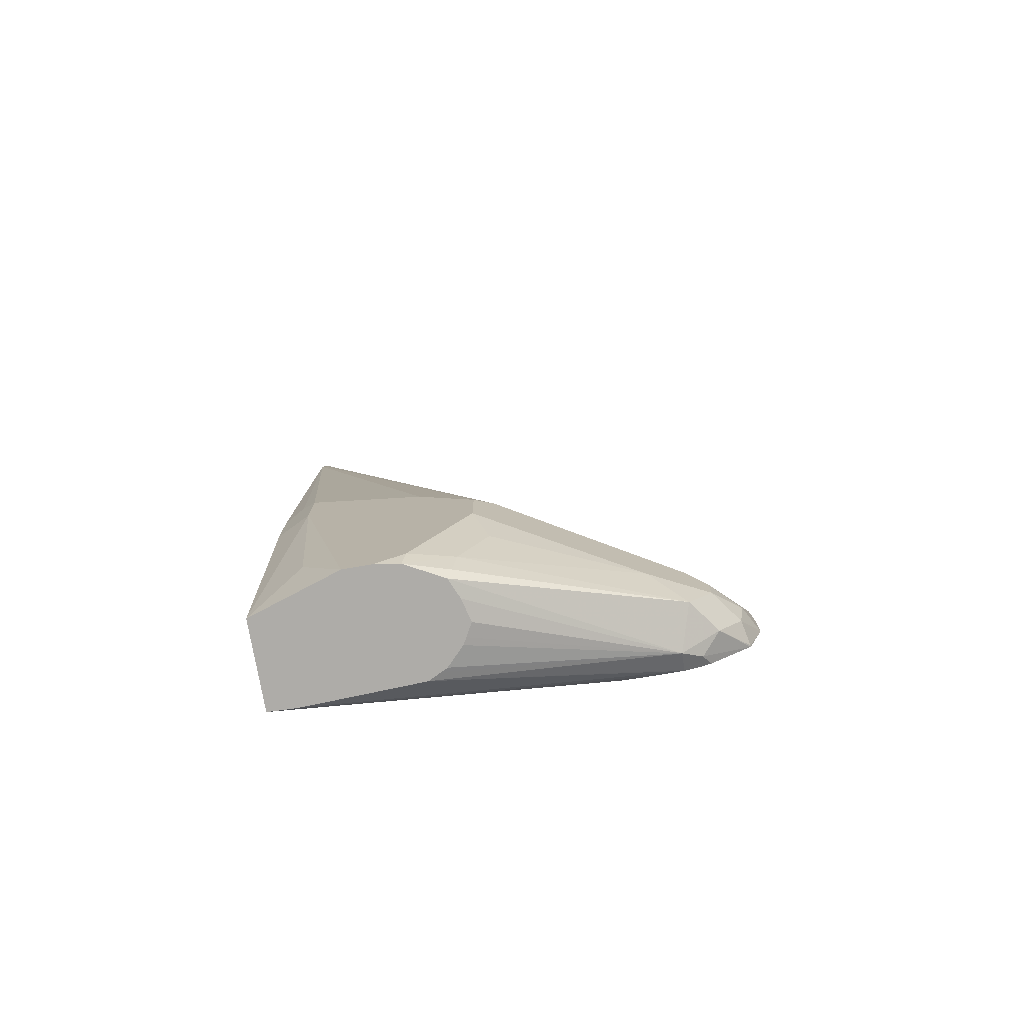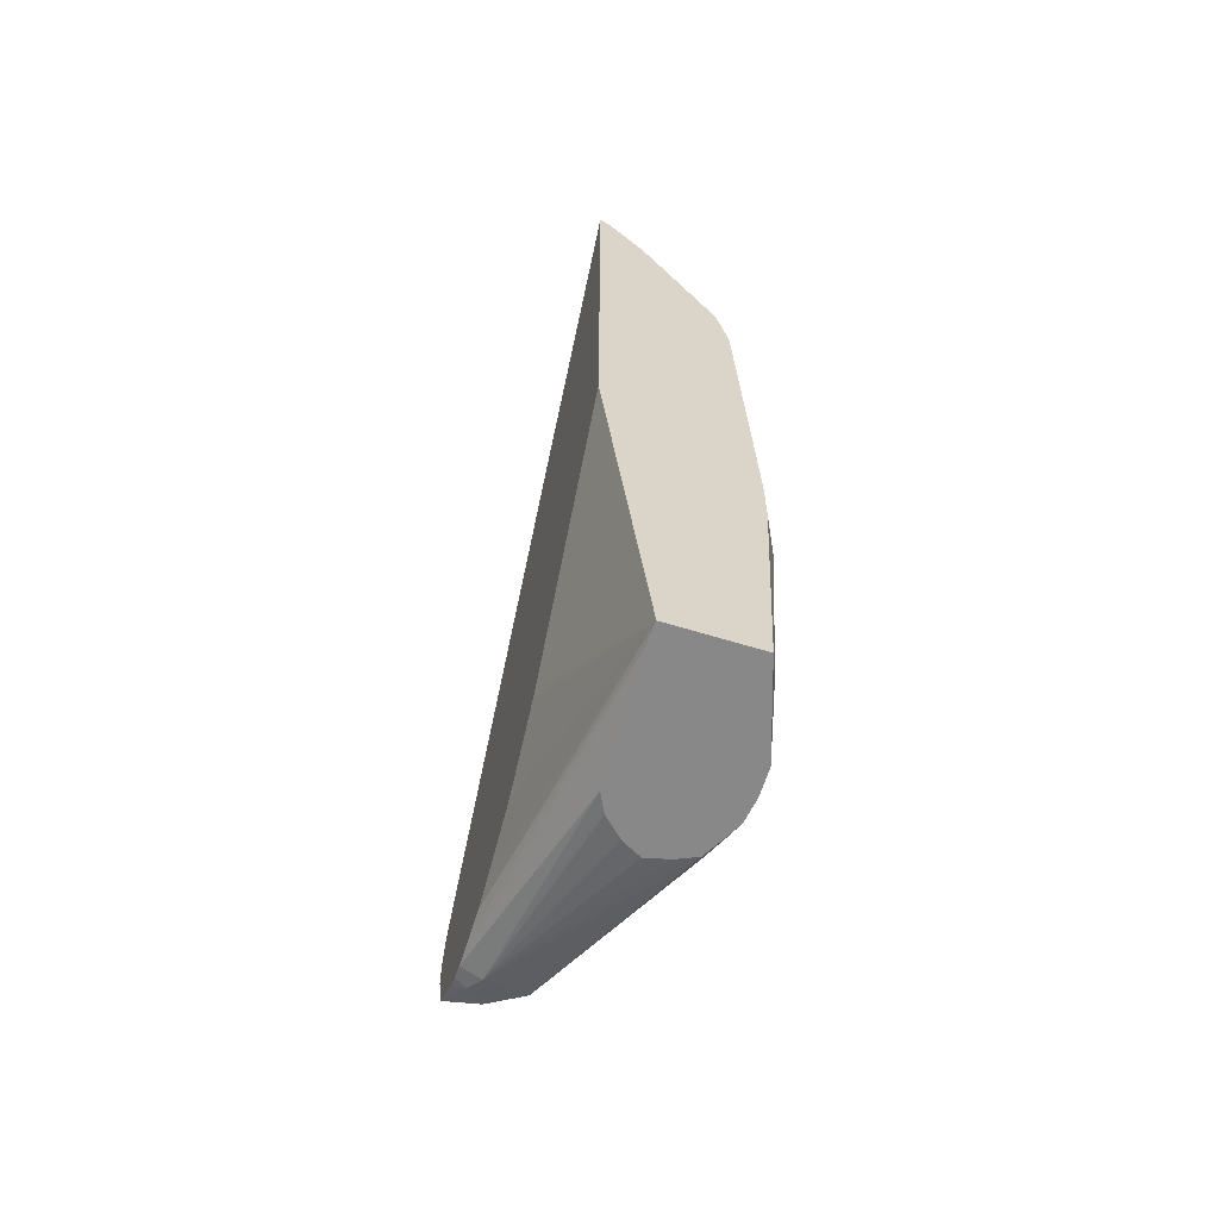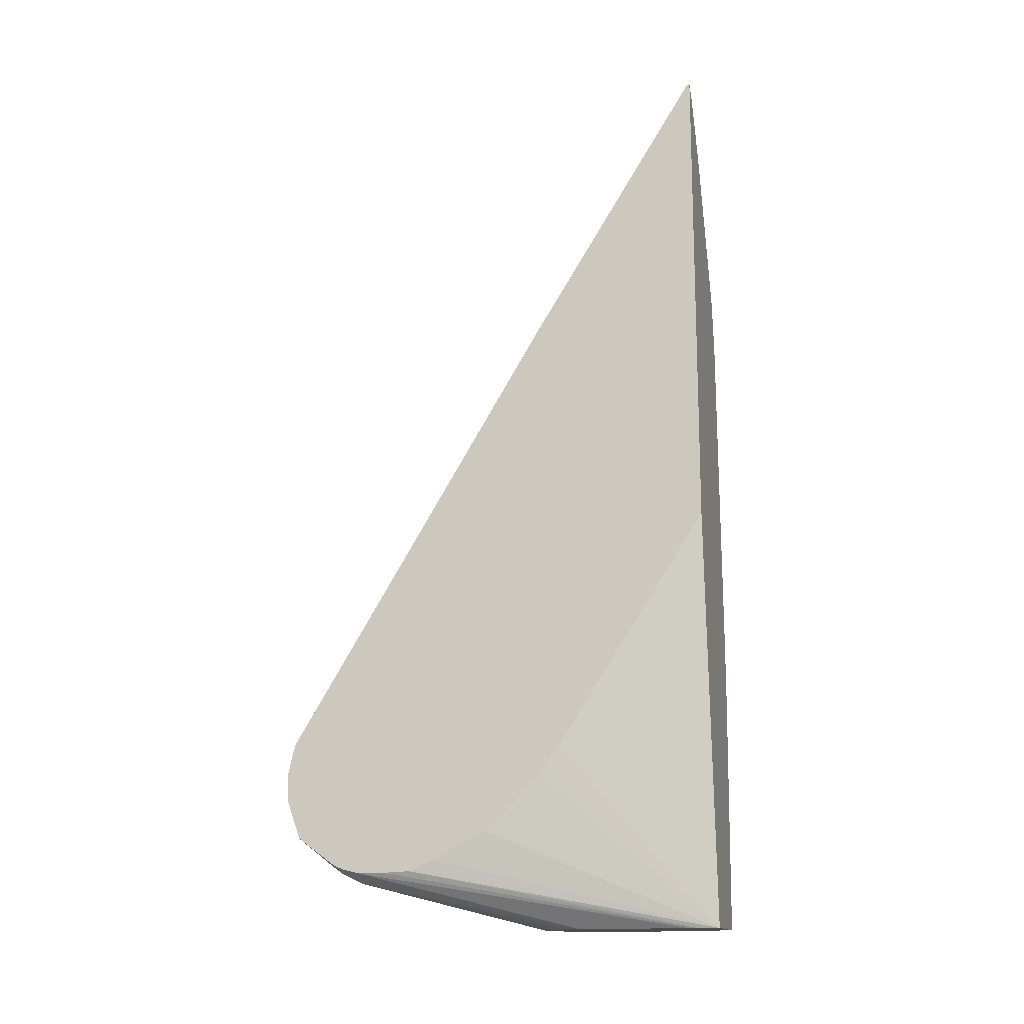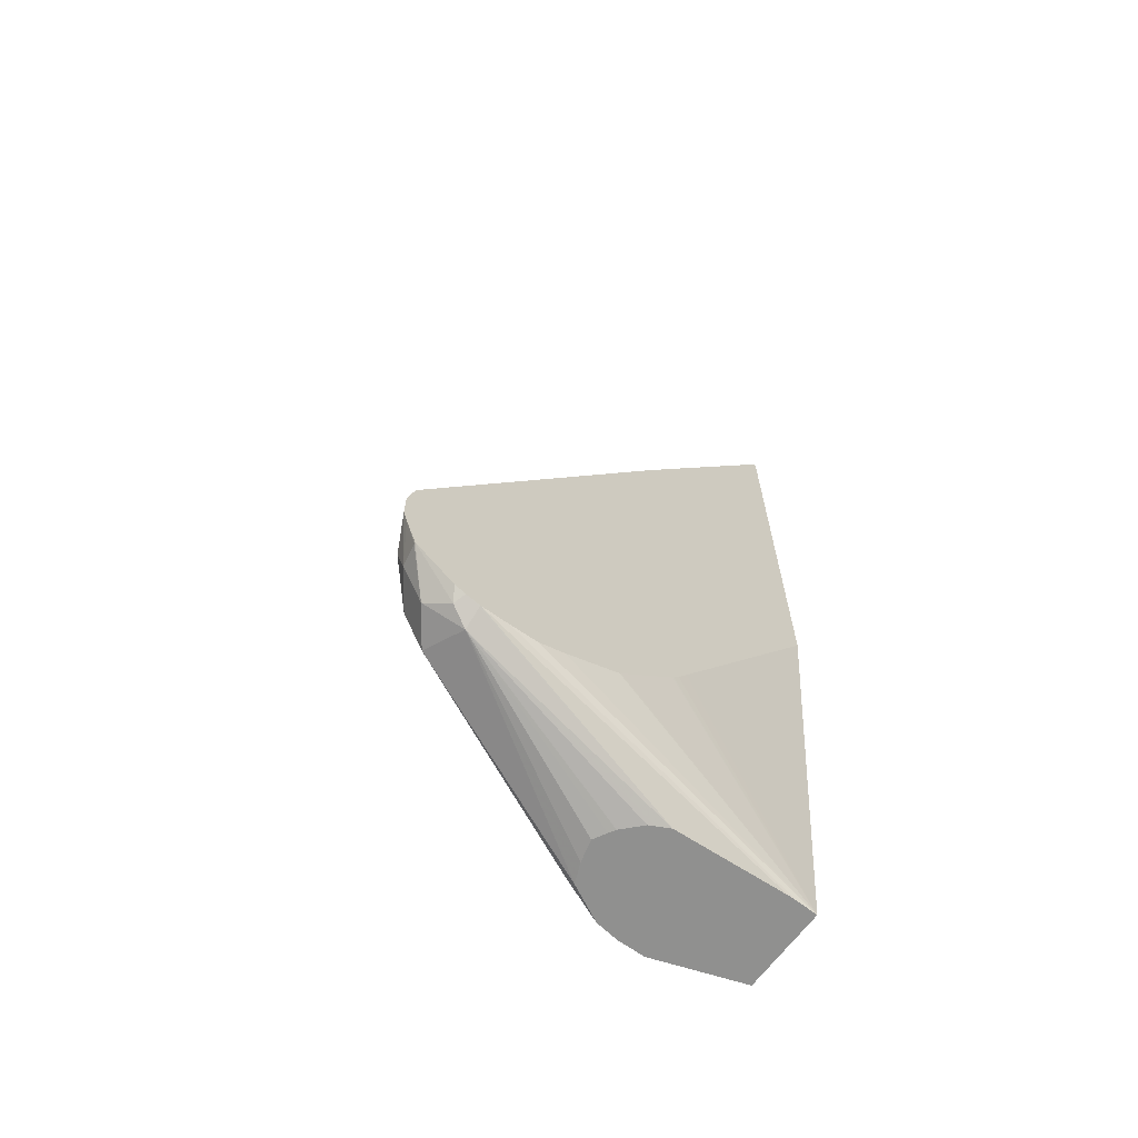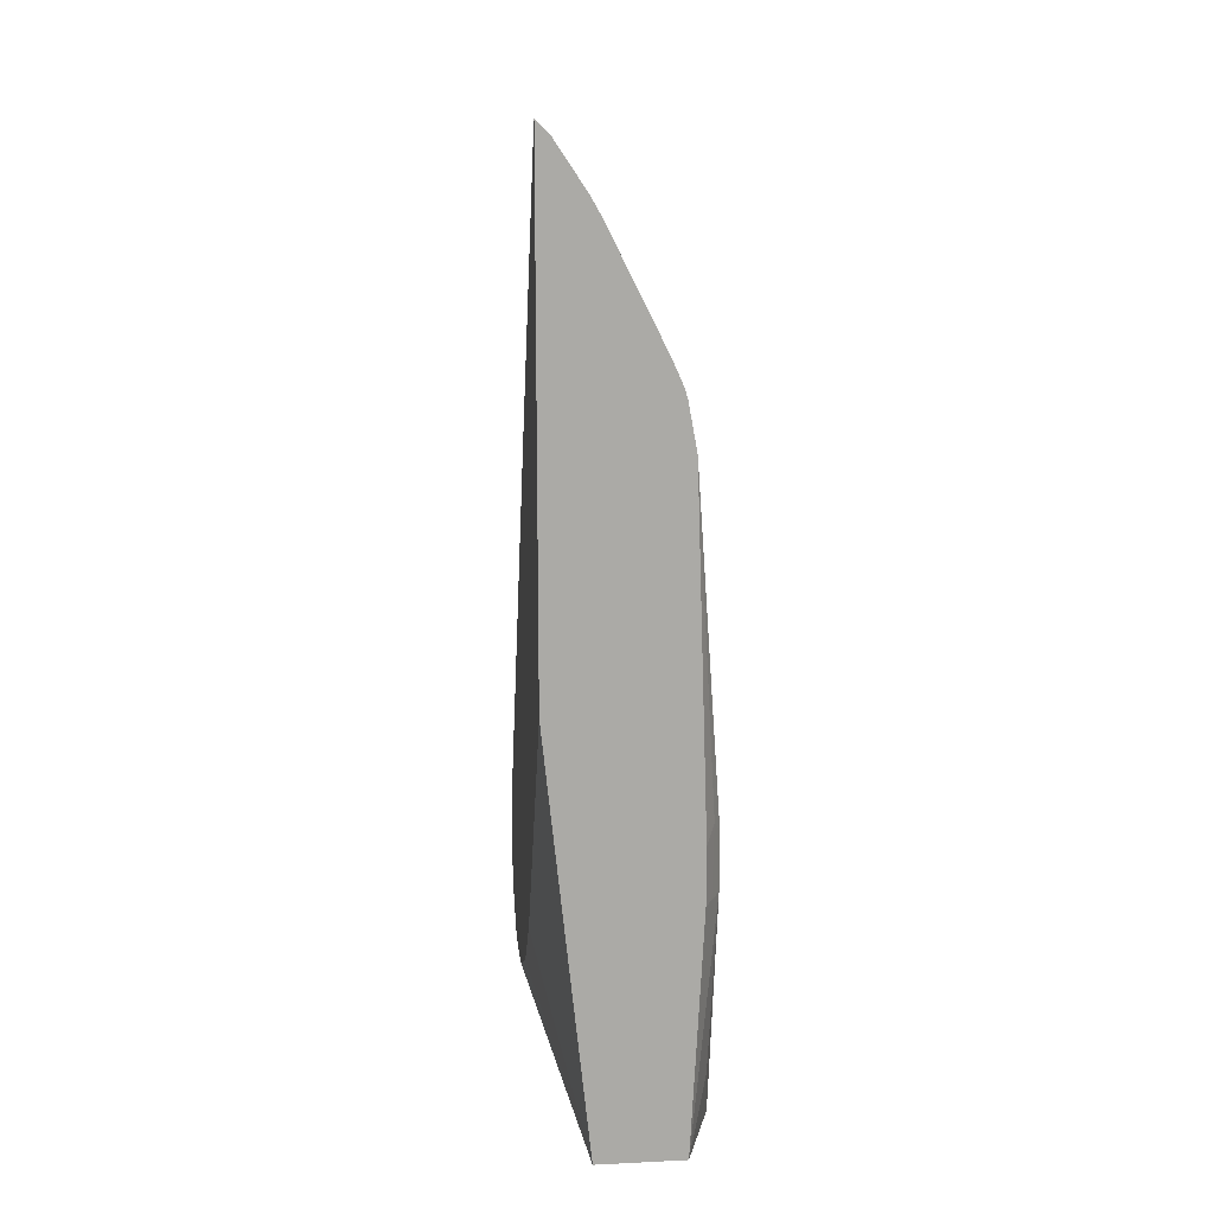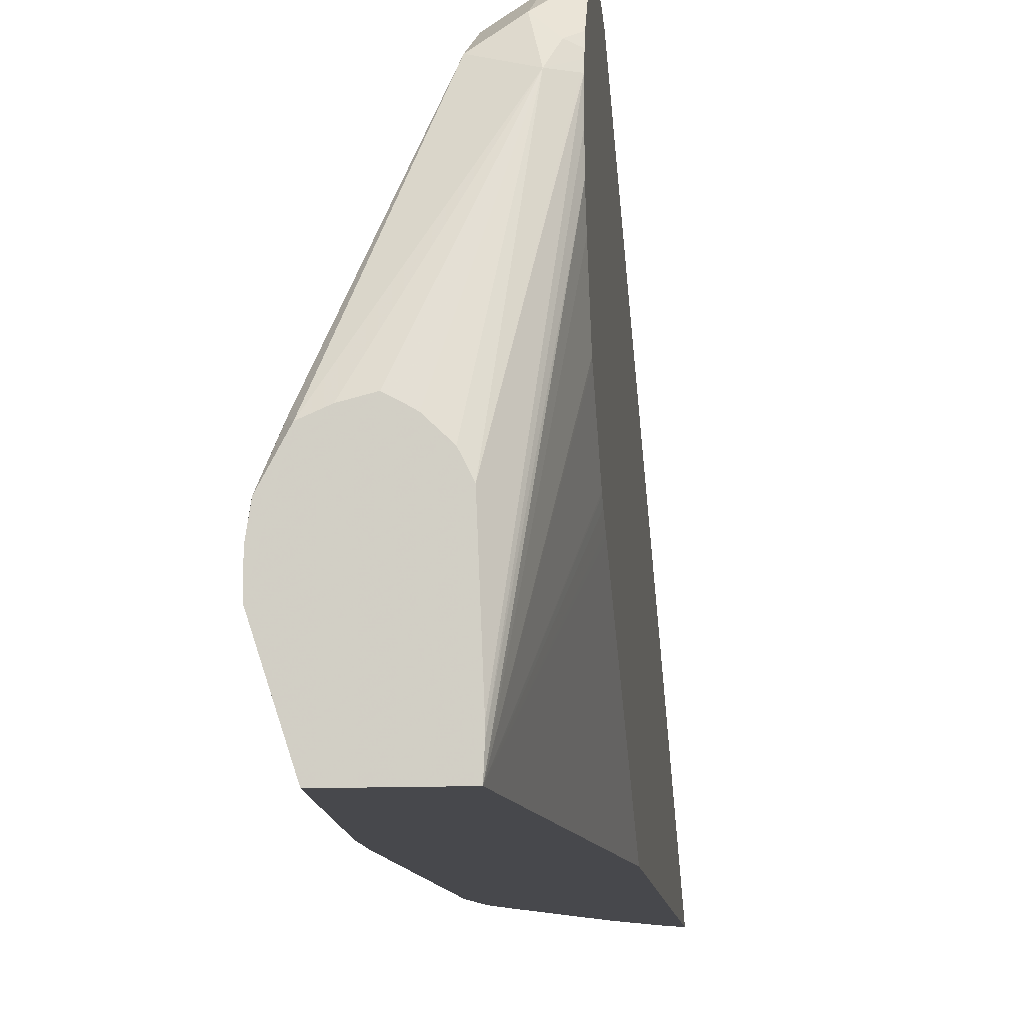
<metadata>
{"format":"obj","ext":"obj","renderer":"f3d","projection":"perspective","resolution":1024,"background":"white","views":[{"elev":-76.8,"azim":99.8,"up":"+Z"},{"elev":-62.8,"azim":-17.3,"up":"+Z"},{"elev":-14.8,"azim":-75.1,"up":"+Z"},{"elev":-65.5,"azim":-126.0,"up":"+Z"},{"elev":14.6,"azim":-5.8,"up":"+Z"},{"elev":-11.6,"azim":-173.8,"up":"+Y"}]}
</metadata>
<code>
v 0.2247 0.3556 -0.2959
v 0.2247 0.3556 -0.2759
v 0.2323 0.3518 -0.292
v 0.2456 0.3452 -0.3053
v 0.2423 0.3418 -0.3219
v 0.2247 0.3528 -0.3044
v 0.2247 0.3528 -0.2631
v 0.2323 0.3518 -0.2721
v 0.2655 0.3252 -0.3053
v 0.2655 0.3252 -0.3252
v 0.2689 0.3087 -0.3485
v 0.2456 0.3252 -0.3451
v 0.2257 0.3452 -0.3252
v 0.2247 0.3457 -0.3242
v 0.2247 0.3506 -0.255
v 0.229 0.3485 -0.2539
v 0.2722 0.312 -0.292
v 0.3319 0.1925 -0.2522
v 0.2854 0.2854 -0.3252
v 0.3319 0.1925 -0.292
v 0.3286 0.1693 -0.3684
v 0.3253 0.166 -0.3849
v 0.3219 0.1626 -0.3917
v 0.239 0.2987 -0.3584
v 0.2247 0.3452 -0.3252
v 0.2323 0.312 -0.3518
v 0.2247 0.1594 0.0611
v 0.229 0.1494 0.07464
v 0.2323 0.1527 0.06635
v 0.2689 0.06971 0.1443
v 0.2888 0.1693 -0.07463
v 0.3286 0.1892 -0.234
v 0.3127 0.03619 0.09534
v 0.3336 0.1792 -0.2364
v 0.3385 0.1792 -0.2588
v 0.3286 0.1892 -0.3285
v 0.3385 0.1792 -0.2987
v 0.3385 0.1394 -0.3784
v 0.3359 0.1367 -0.3917
v 0.308 0.1686 -0.3917
v 0.2257 0.2987 -0.3518
v 0.2247 0.3046 -0.3498
v 0.2921 0.1726 -0.3917
v 0.2829 0.1676 -0.3917
v 0.2783 0.1649 -0.3917
v 0.2655 0.1527 -0.3917
v 0.2633 0.1483 -0.3917
v 0.2589 0.1394 -0.3917
v 0.2247 0.3167 -0.3459
v 0.2247 0.3089 -0.3487
v 0.2247 0.03844 0.2539
v 0.2336 0.03619 0.2461
v 0.2489 0.04979 0.2041
v 0.2552 0.03619 0.2137
v 0.2625 0.03619 0.2009
v 0.3023 0.03619 0.1213
v 0.3105 0.03619 0.1032
v 0.3087 0.04979 0.08458
v 0.3186 0.03619 0.06337
v 0.3186 0.03984 0.0597
v 0.3385 0.1394 -0.219
v 0.3385 0.1195 -0.3917
v 0.2247 0.2987 -0.3513
v 0.2556 0.05811 -0.3917
v 0.2247 0.03619 0.2551
v 0.3268 0.03619 -0.1792
v 0.3336 0.04979 -0.1693
v 0.3385 0.05976 -0.1792
v 0.3385 0.0996 -0.3917
v 0.2247 0.2788 -0.3513
v 0.2556 0.05148 -0.3917
v 0.2247 0.03619 -0.09451
v 0.3268 0.03619 -0.219
v 0.3319 0.04647 -0.219
v 0.3385 0.05976 -0.219
v 0.3336 0.06971 -0.3485
v 0.3178 0.03619 -0.3917
v 0.2247 0.2589 -0.3504
v 0.2562 0.03619 -0.3917
v 0.2247 0.1451 -0.2615
v 0.2247 0.2403 -0.3427
v 0.2247 0.1472 -0.2647
v 0.2247 0.154 -0.2749
v 0.2247 0.158 -0.2802
v 0.2247 0.159 -0.2814
v 0.2247 0.179 -0.3014
v 0.2247 0.1988 -0.3213
v 0.2247 0.2005 -0.3228
f 30 53 54
f 32 58 57
f 30 55 56
f 30 56 57
f 30 57 58
f 30 58 31
f 31 58 32
f 30 54 55
f 33 54 52
f 33 57 56
f 33 56 55
f 33 55 54
f 33 52 65
f 33 65 72
f 33 72 79
f 33 79 77
f 29 53 30
f 33 77 73
f 32 57 33
f 29 52 53
f 24 45 46
f 28 51 29
f 33 73 66
f 23 45 44
f 23 44 43
f 23 43 40
f 23 40 24
f 24 41 42
f 24 42 26
f 24 40 43
f 29 51 52
f 24 43 44
f 24 46 47
f 24 47 48
f 79 88 81
f 24 48 41
f 25 26 49
f 26 42 50
f 26 50 49
f 27 51 28
f 24 44 45
f 33 66 59
f 66 73 67
f 33 60 35
f 67 74 75
f 67 75 68
f 69 76 77
f 69 75 76
f 70 71 78
f 71 79 78
f 72 80 79
f 73 77 74
f 67 73 74
f 74 77 75
f 78 79 81
f 79 80 82
f 79 82 83
f 79 83 84
f 79 84 85
f 79 85 86
f 79 86 87
f 79 87 88
f 75 77 76
f 33 59 60
f 23 46 45
f 63 64 71
f 33 35 34
f 35 60 59
f 35 59 61
f 35 61 68
f 35 68 75
f 35 75 69
f 35 69 62
f 35 62 38
f 63 71 70
f 35 38 37
f 41 63 42
f 41 48 63
f 48 64 63
f 51 65 52
f 52 54 53
f 59 66 67
f 59 67 68
f 59 68 61
f 38 62 39
f 23 47 46
f 19 20 37
f 23 64 48
f 1 80 72
f 1 72 65
f 1 65 51
f 1 51 27
f 1 27 15
f 1 15 7
f 1 7 2
f 2 7 8
f 3 8 4
f 4 9 10
f 4 10 5
f 4 8 9
f 5 10 11
f 5 11 12
f 5 12 13
f 5 13 6
f 6 13 14
f 1 83 82
f 1 84 83
f 1 85 84
f 1 86 85
f 23 48 47
f 1 2 8
f 1 8 3
f 1 3 4
f 1 4 5
f 1 5 6
f 1 6 14
f 1 14 25
f 7 15 8
f 1 25 49
f 1 50 42
f 1 42 63
f 1 63 70
f 1 70 78
f 1 78 81
f 1 81 88
f 1 88 87
f 1 87 86
f 1 49 50
f 8 15 16
f 1 82 80
f 8 17 9
f 18 32 33
f 18 33 34
f 18 34 35
f 18 35 37
f 18 37 20
f 19 36 21
f 21 38 39
f 21 39 22
f 17 31 32
f 21 36 37
f 22 39 23
f 23 39 62
f 23 62 69
f 23 69 77
f 23 77 79
f 23 79 71
f 8 16 17
f 23 71 64
f 21 37 38
f 17 32 18
f 19 37 36
f 16 30 31
f 9 17 18
f 16 31 17
f 9 20 10
f 10 19 11
f 10 20 19
f 11 21 22
f 11 22 23
f 11 23 24
f 11 24 12
f 11 19 21
f 9 18 20
f 12 24 26
f 12 26 25
f 13 25 14
f 15 27 16
f 16 27 28
f 16 28 29
f 16 29 30
f 12 25 13

</code>
